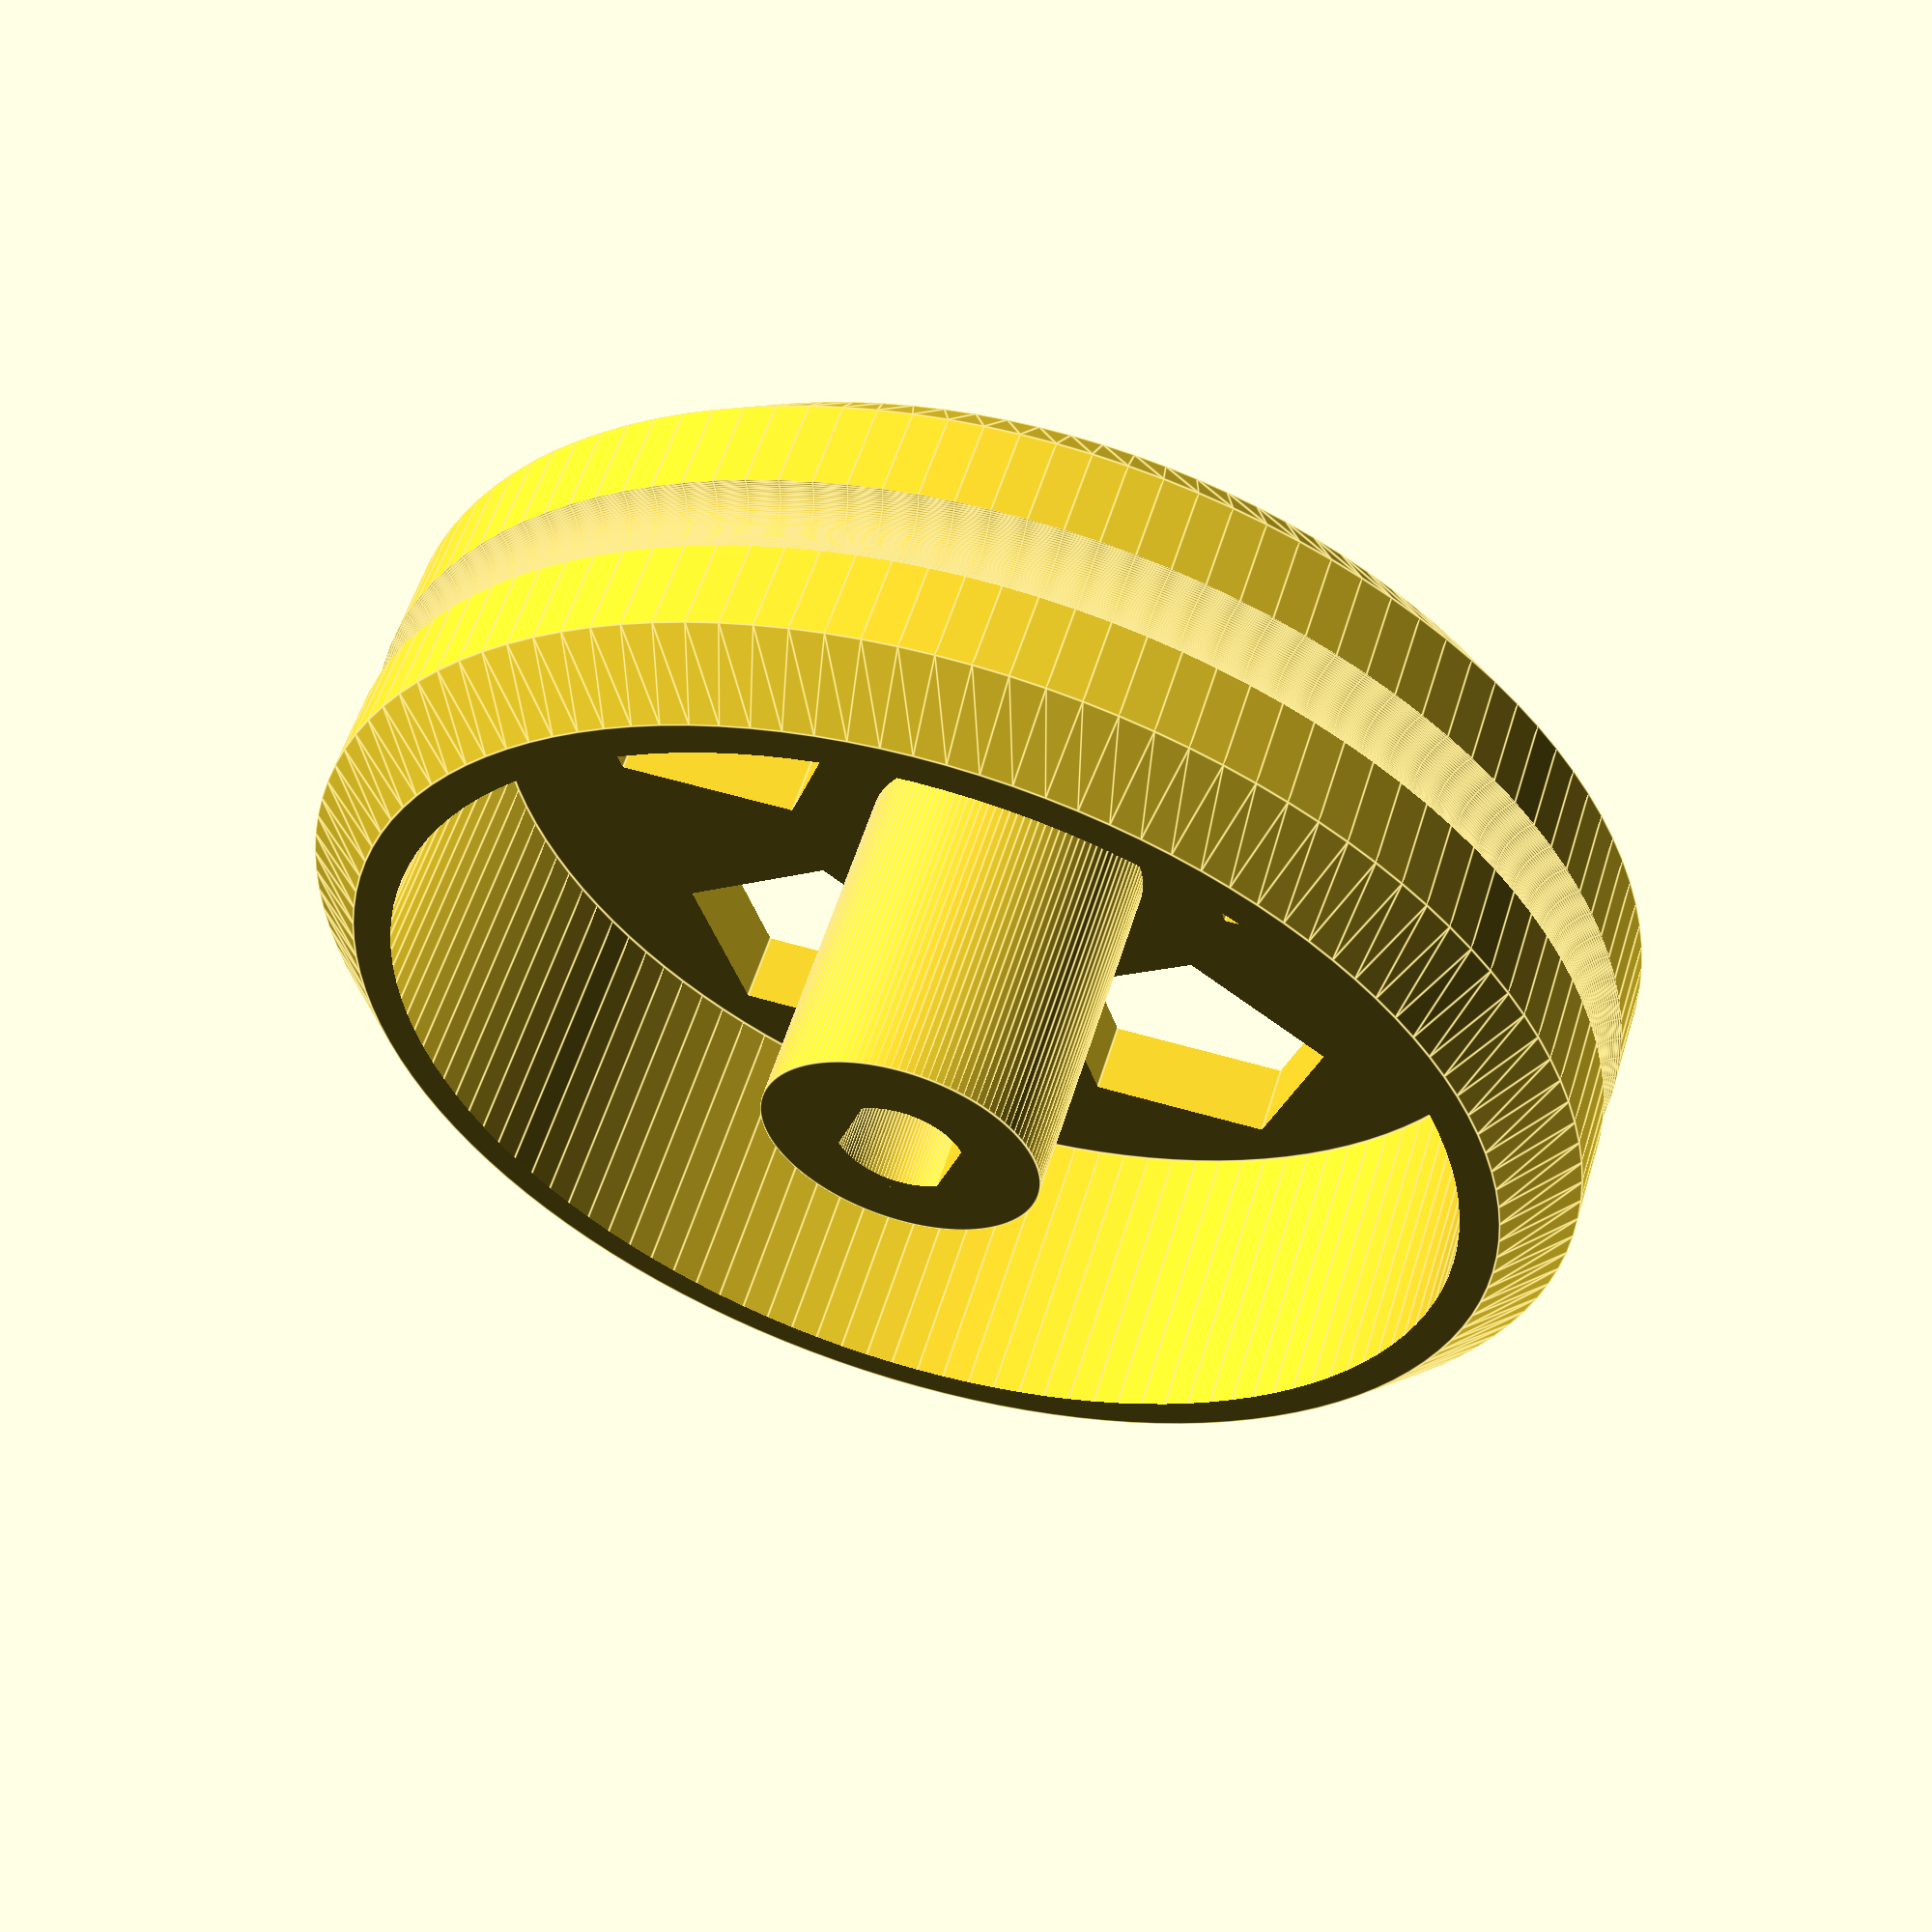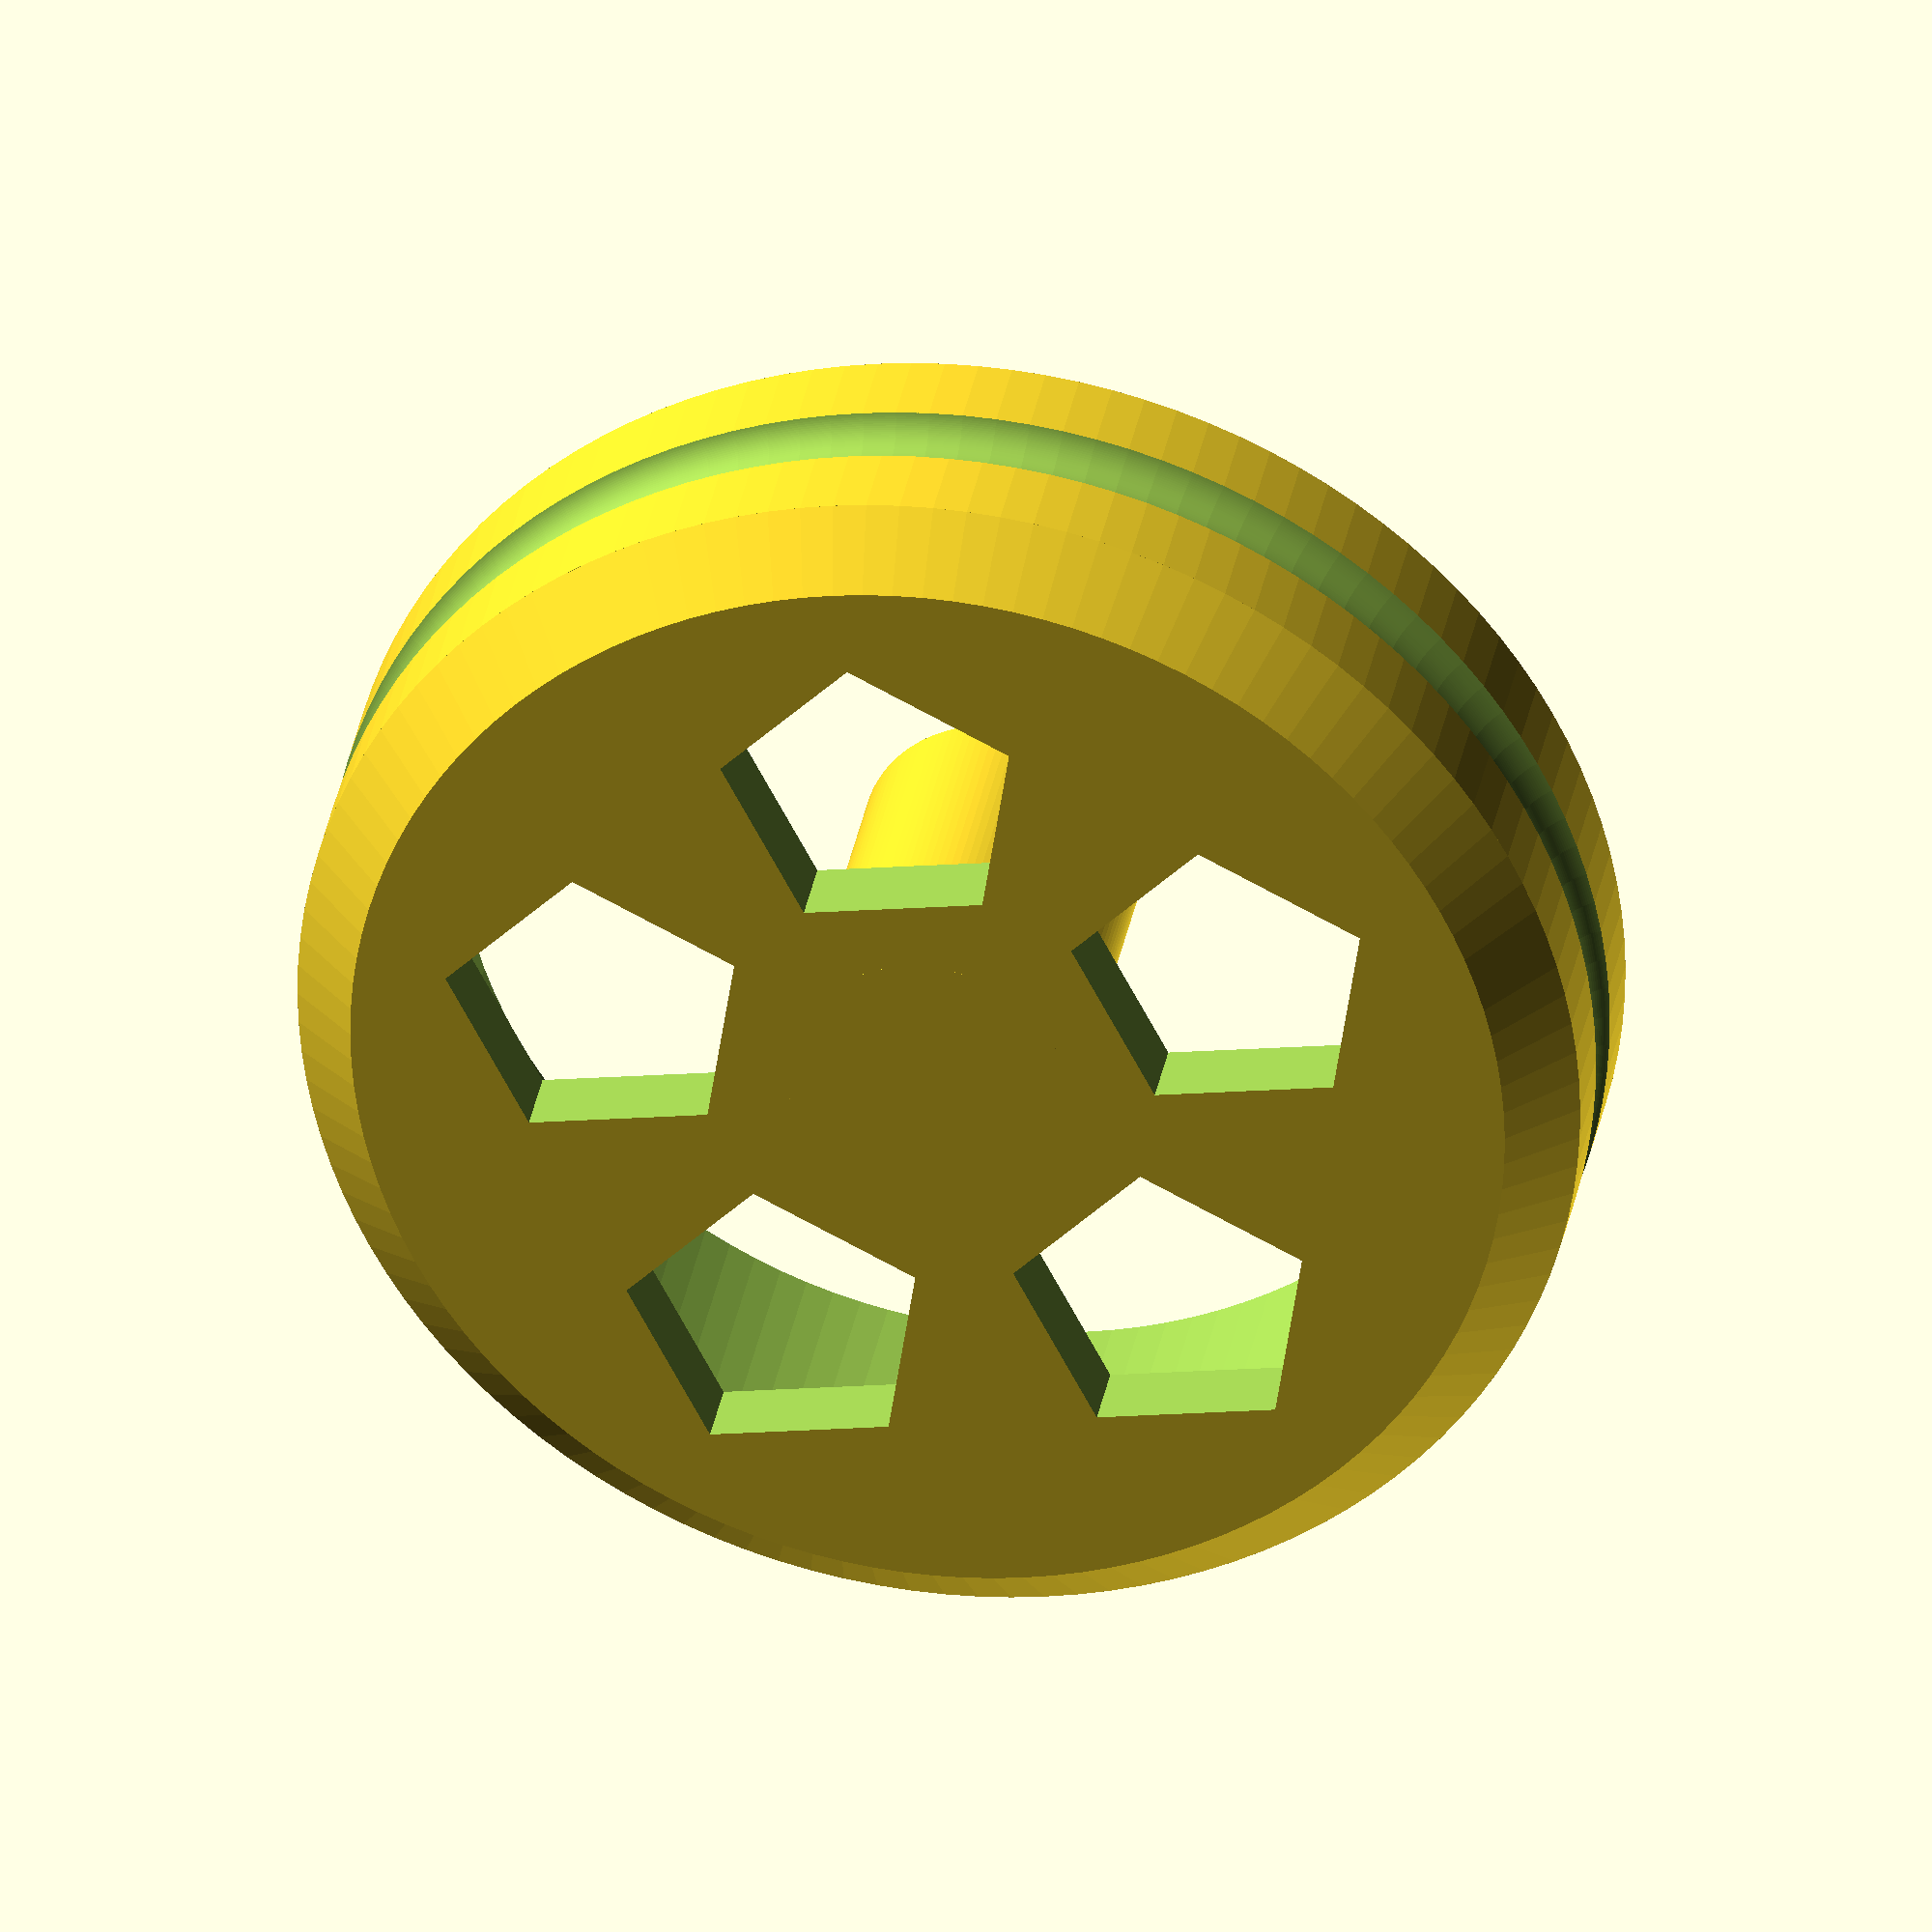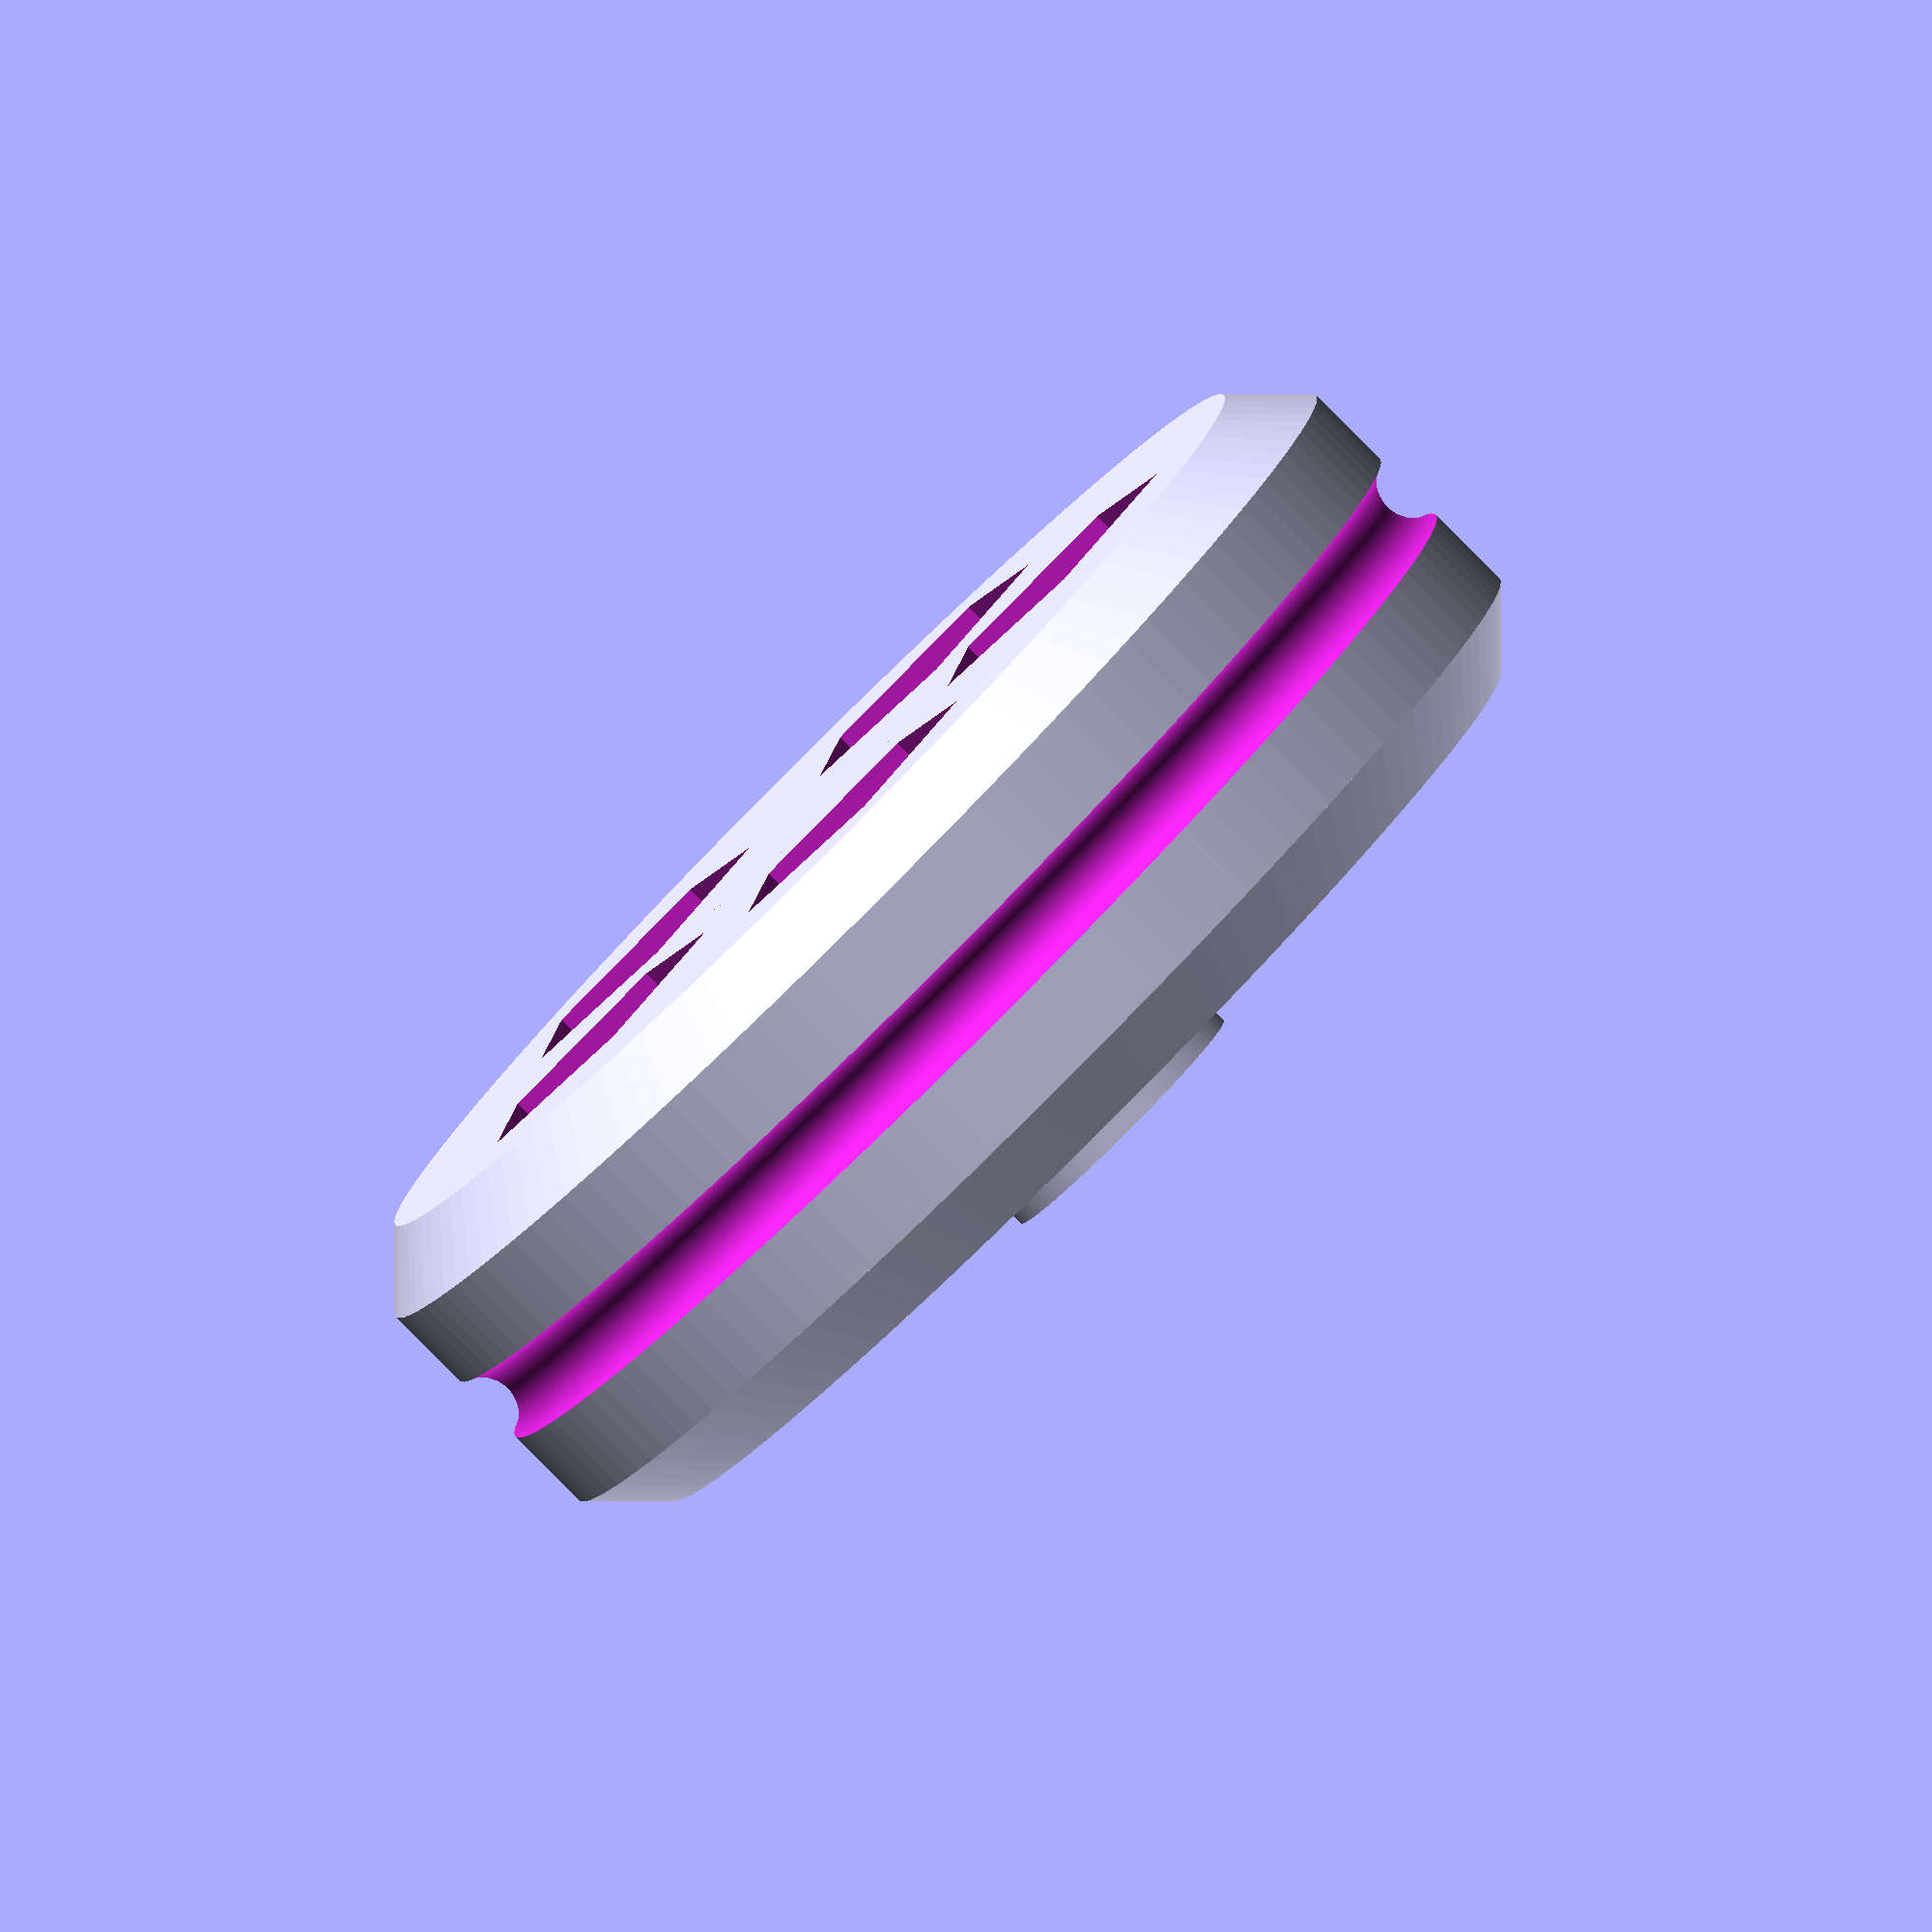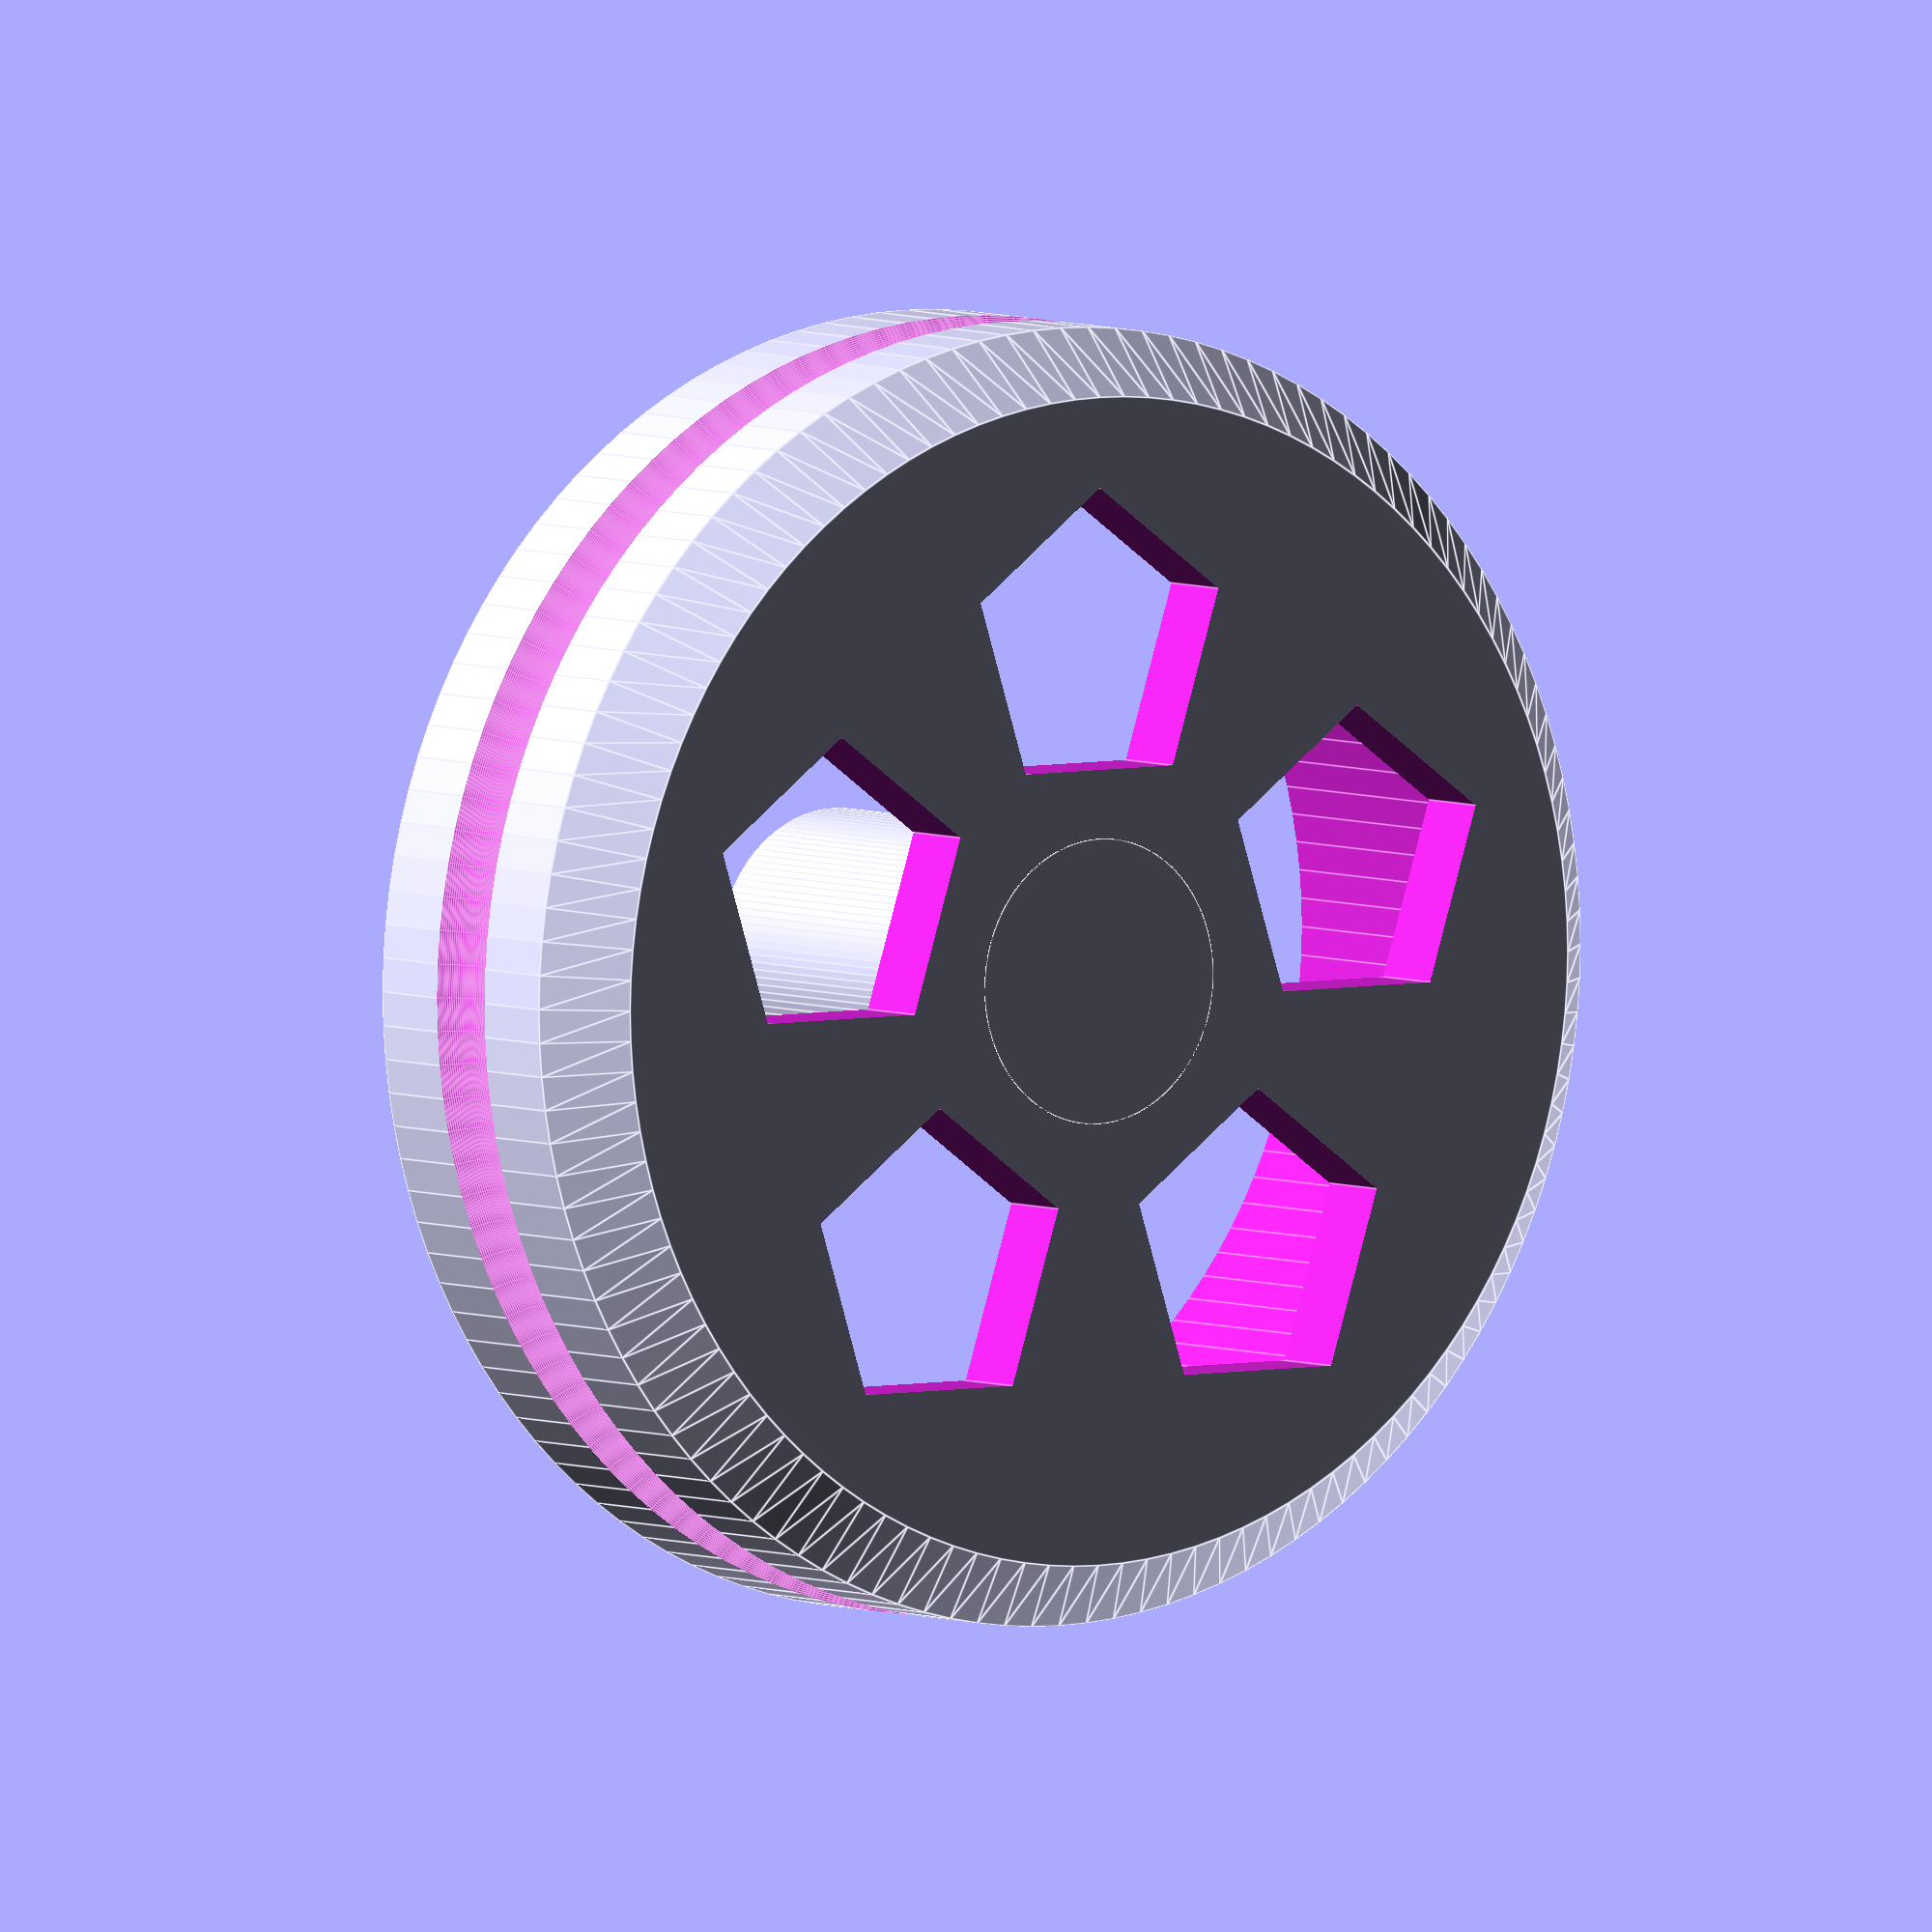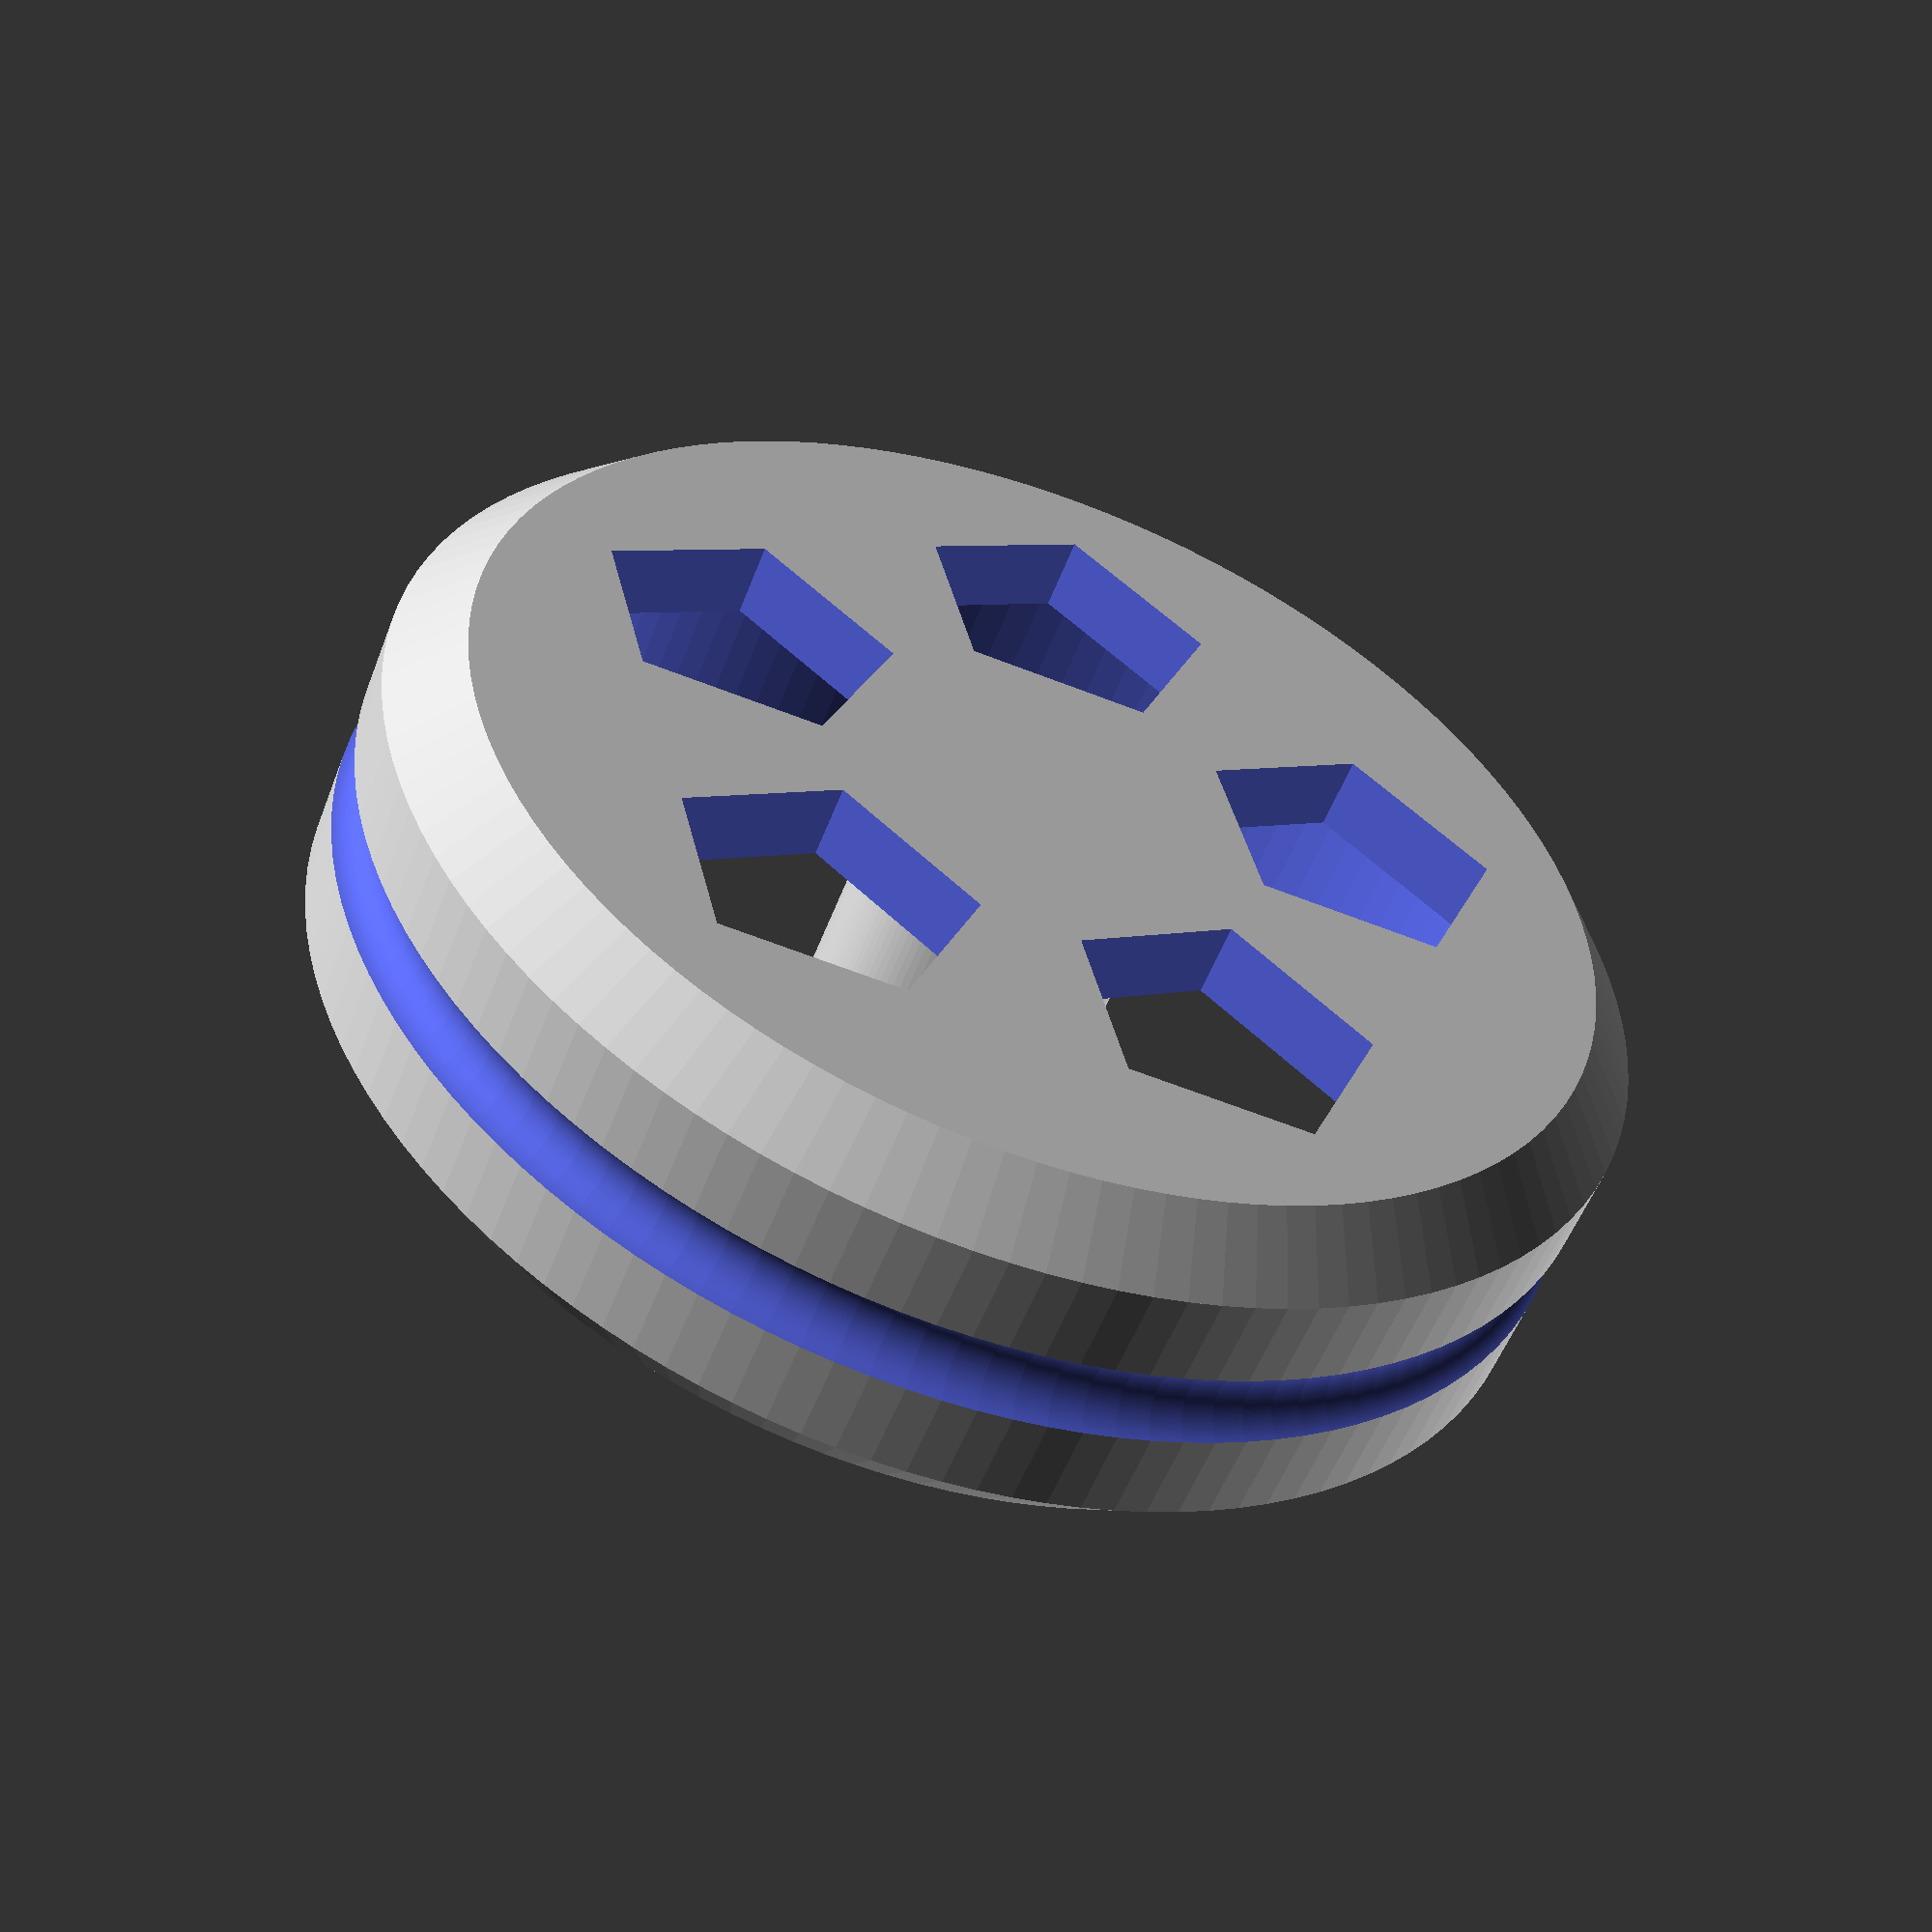
<openscad>
$fn=120;
difference(){
union(){
cylinder(h=2.5,d1=45,d2=50);
translate([0,0,2.5])cylinder(d=50,h=10);
translate([0,0,12.5])cylinder(h=2.5,d2=45,d1=50);
}
translate([0,0,7.5])
rotate_extrude(angle = 360, convexity = 2) {
translate([25.5,0,0])circle(1.6);
}
translate([0,0,3])cylinder(d=42,h=15);

for (i=[0:72:350]){
rotate([0,0,i])
translate([13,0,-1])cylinder(d=12,h=15,$fn=5);
}
}
difference(){
cylinder(d=11,h=17);
translate([0,0,9.05])
scale(1.02)    // ajustar según impresora
    intersection(){
cylinder(d=5,5,h=8);
translate([0,0,4])cube([4,6,8],center=true);
    }
}

</openscad>
<views>
elev=123.2 azim=18.3 roll=163.0 proj=p view=edges
elev=146.4 azim=243.5 roll=350.0 proj=o view=solid
elev=264.1 azim=351.0 roll=315.1 proj=o view=solid
elev=355.0 azim=197.9 roll=143.1 proj=o view=edges
elev=54.0 azim=49.4 roll=159.4 proj=p view=wireframe
</views>
